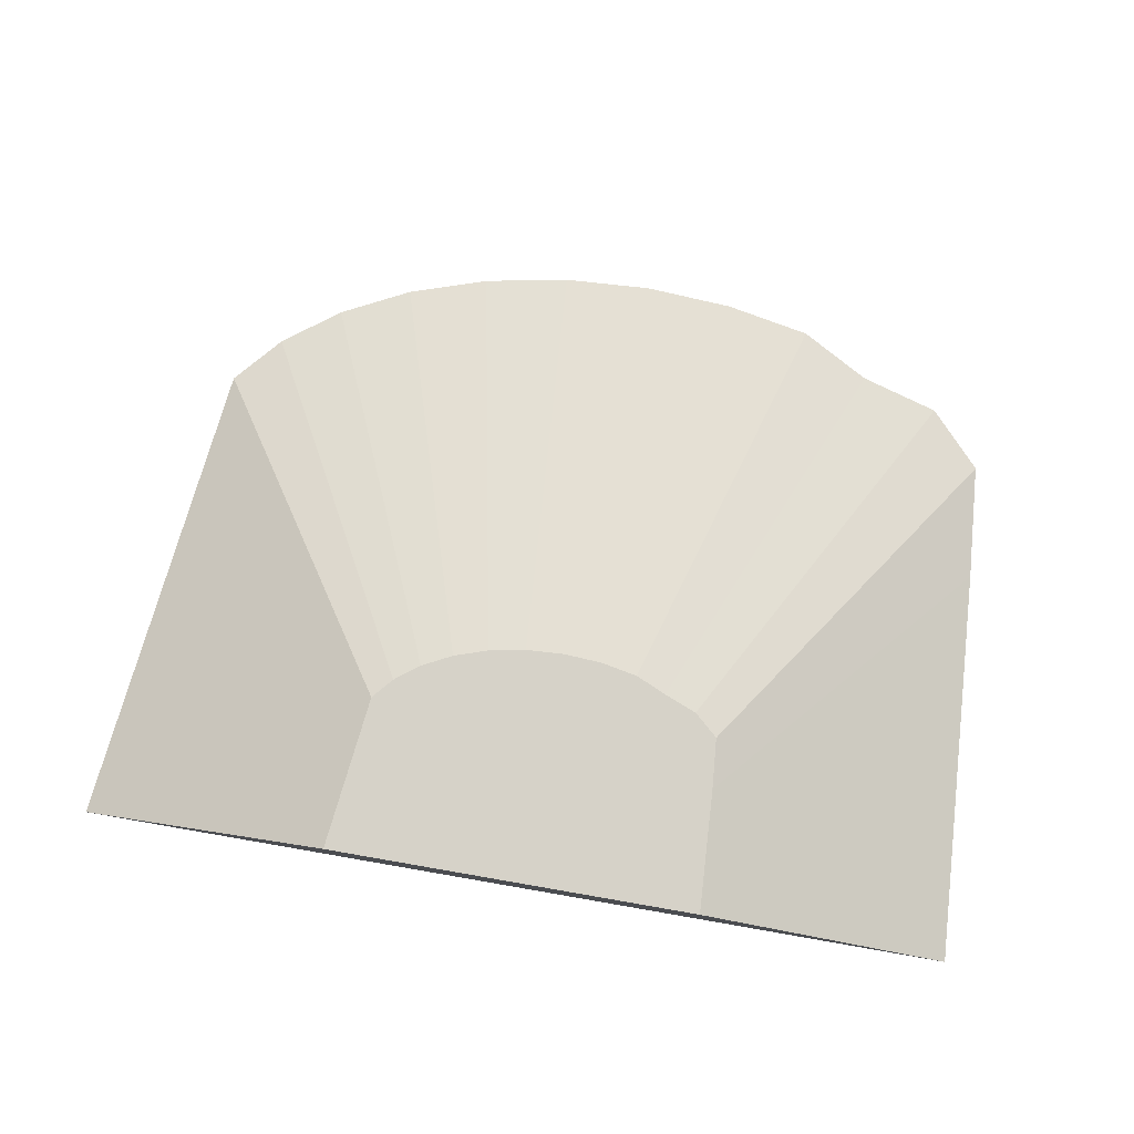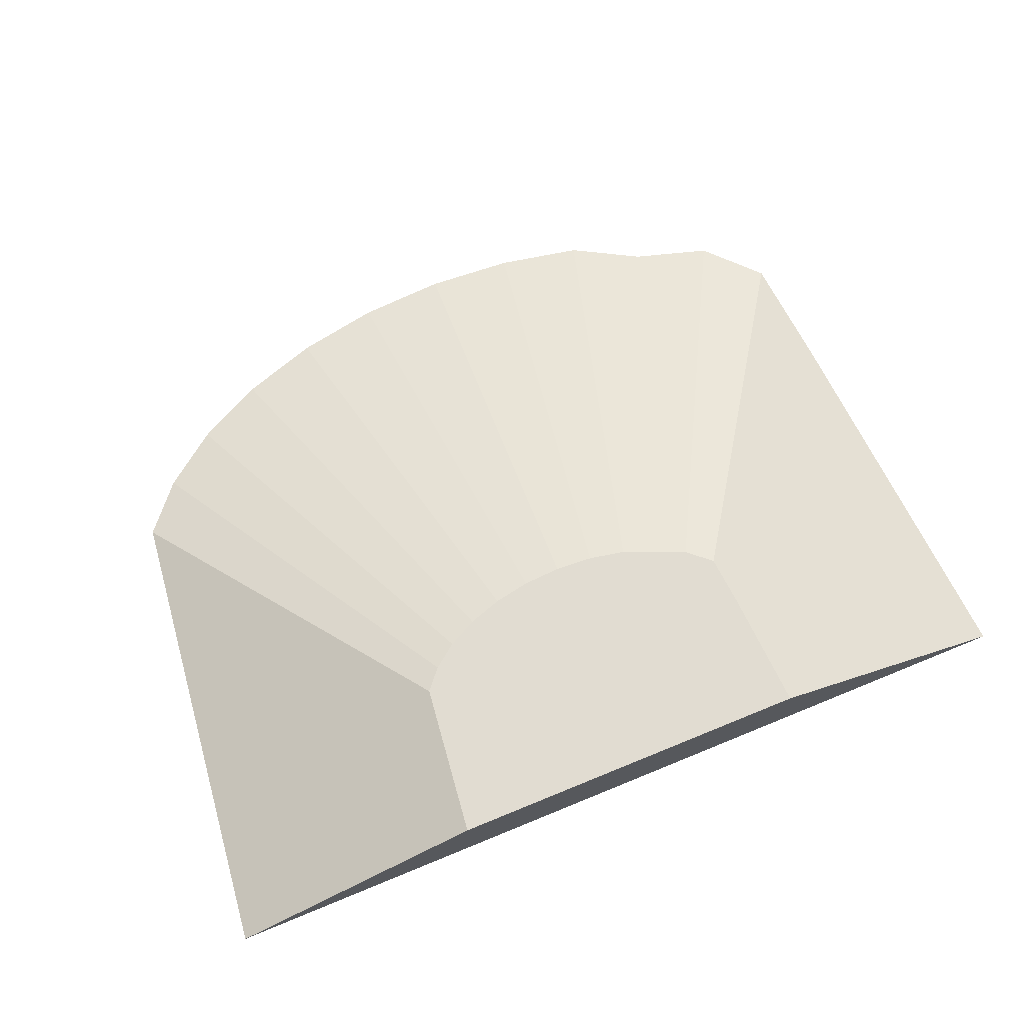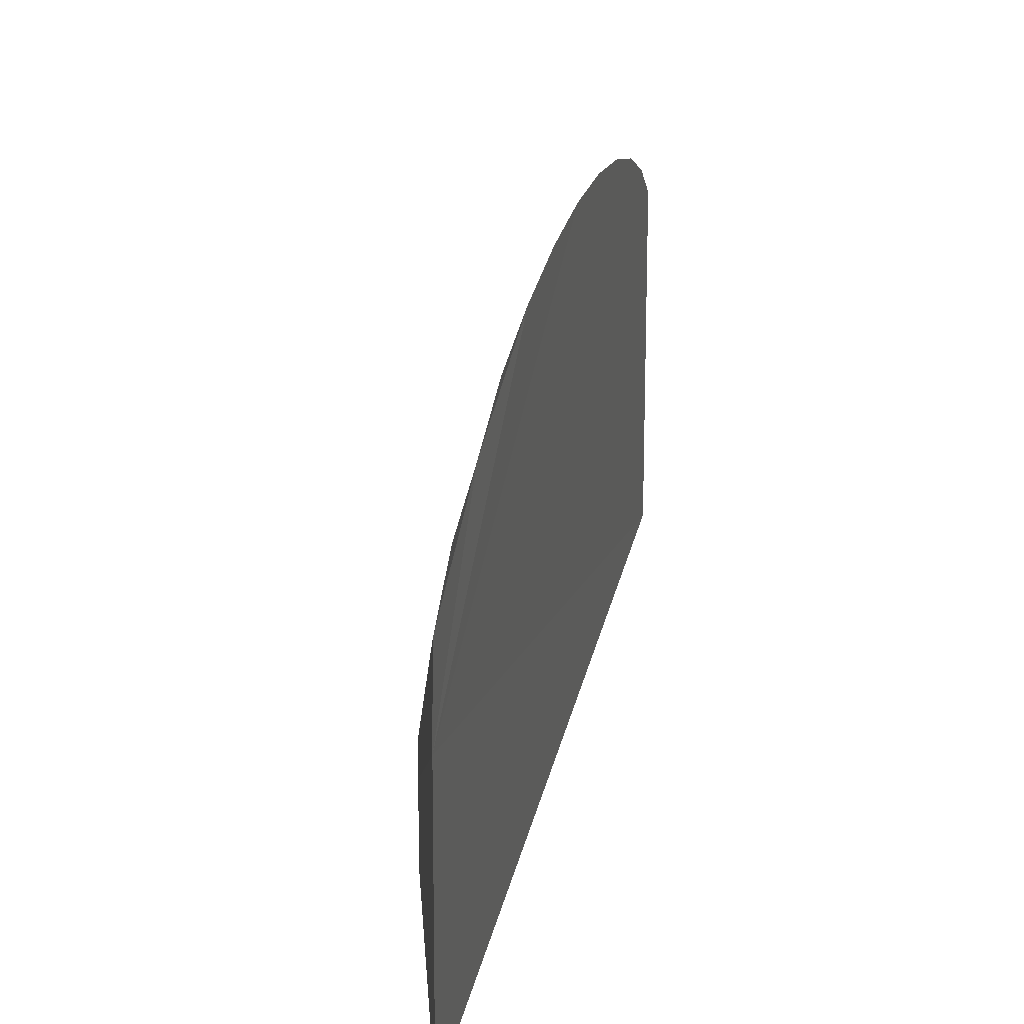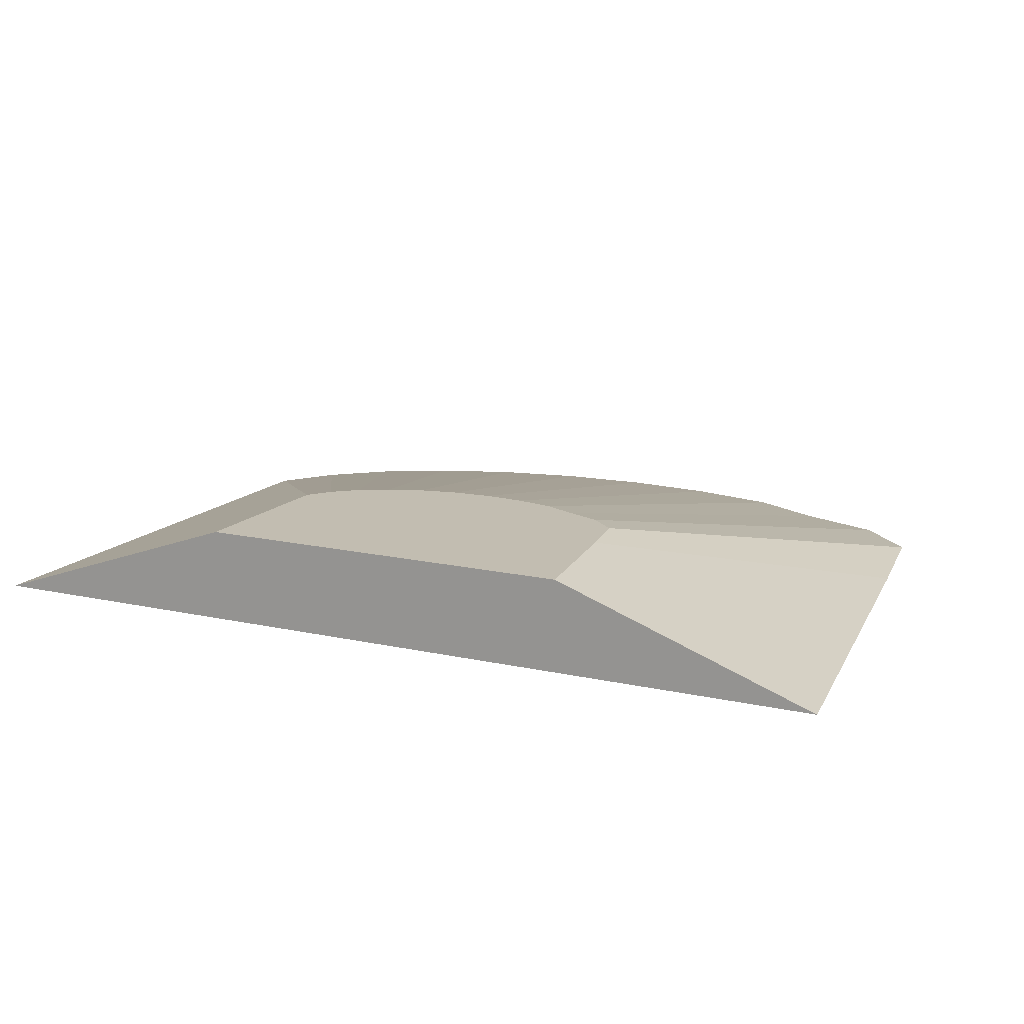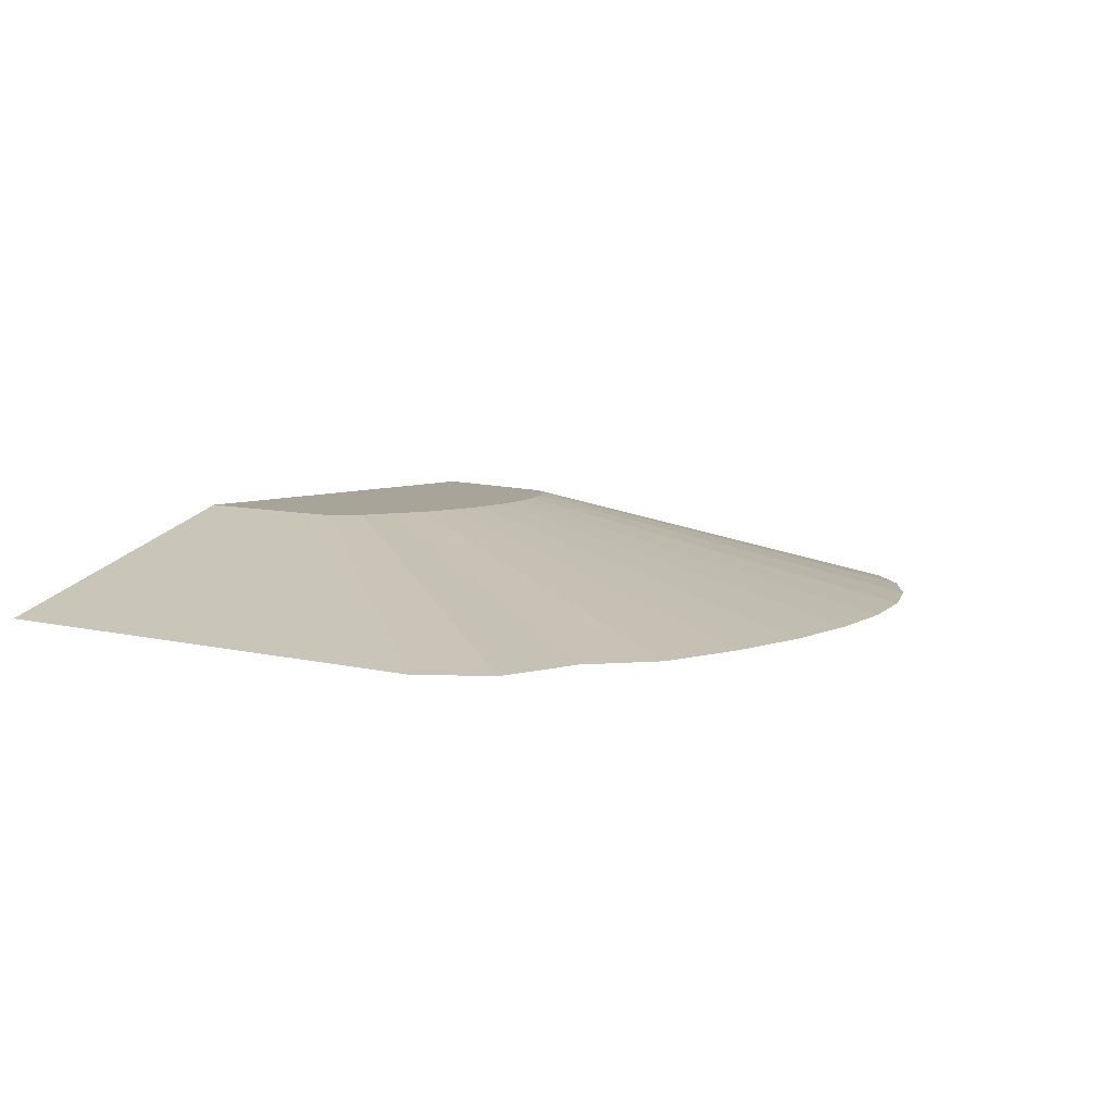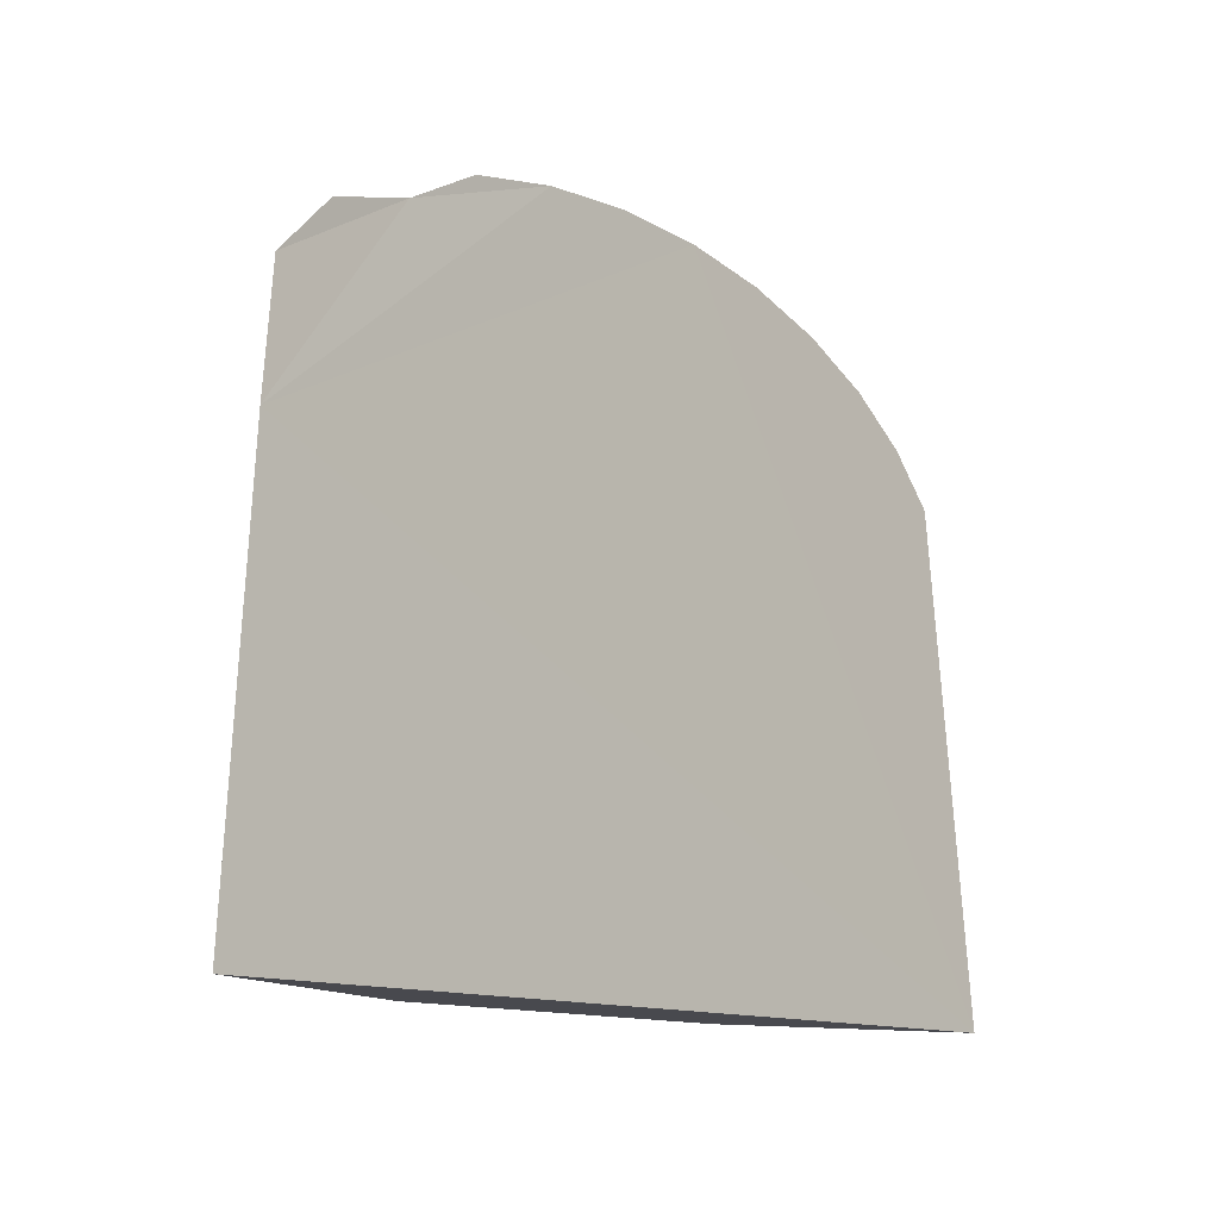
<metadata>
{"format":"obj","ext":"obj","renderer":"f3d","projection":"perspective","resolution":1024,"background":"white","views":[{"elev":78.4,"azim":-170.2,"up":"+Y"},{"elev":69.3,"azim":157.6,"up":"+Y"},{"elev":37.7,"azim":-75.0,"up":"+Z"},{"elev":16.8,"azim":-156.3,"up":"+Y"},{"elev":7.3,"azim":-49.0,"up":"+Y"},{"elev":-12.6,"azim":-48.1,"up":"+Z"}]}
</metadata>
<code>
o terrain_Wooded_Hill_#112.001_Cube.001
v -0.1025 -0.1066 1.565
v -0.4771 -0.1066 1.542
v -0.8374 -0.1066 1.474
v -1.128 -0.09899 1.308
v -1.46 -0.1066 1.214
v -1.677 -0.09899 0.9781
v -1.718 -0.09899 0.4853
v 1.671 -0.1066 0.8262
v 1.494 -0.1066 1.033
v 1.255 -0.1066 1.214
v 0.9643 -0.1066 1.363
v 0.6323 -0.1066 1.474
v 0.2721 -0.1066 1.542
v -1.833 -0.106 -1.191
v 1.907 -0.1066 -1.191
v 0.741 0.2871 -0.5394
v 0.6648 0.2871 -0.4505
v 0.8172 0.2871 -1.191
v 0.2948 0.2871 -0.2613
v 0.4373 0.2871 -0.3087
v 0.1401 0.2871 -0.232
v -0.02075 0.2871 -0.2221
v 0.5623 0.2871 -0.3726
v -0.3363 0.2871 -0.2613
v -0.7049 0.2871 -0.462
v -0.7229 0.2871 -0.6759
v -0.7522 0.2871 -1.191
v -0.6038 0.2871 -0.3726
v -0.4669 0.2871 -0.3186
v -0.1816 0.2871 -0.232
f 30 22 26
f 30 1 22
f 24 2 30
f 4 24 29
f 28 4 29
f 6 28 25
f 7 25 26
f 14 26 27
f 15 16 8
f 8 17 9
f 23 9 17
f 20 10 23
f 19 11 20
f 13 7 15
f 21 12 19
f 13 22 1
f 18 14 27
f 17 16 23
f 16 18 23
f 18 27 21
f 27 26 22
f 21 27 22
f 26 25 28
f 29 24 26
f 24 30 26
f 26 28 29
f 20 18 19
f 20 23 18
f 21 19 18
f 30 2 1
f 24 3 2
f 4 3 24
f 28 5 4
f 6 5 28
f 7 6 25
f 14 7 26
f 15 18 16
f 8 16 17
f 23 10 9
f 20 11 10
f 19 12 11
f 15 8 11
f 8 9 10
f 11 8 10
f 11 12 15
f 12 13 15
f 13 1 7
f 1 2 7
f 2 3 4
f 4 5 6
f 6 7 4
f 7 14 15
f 4 7 2
f 21 13 12
f 13 21 22
f 18 15 14

</code>
